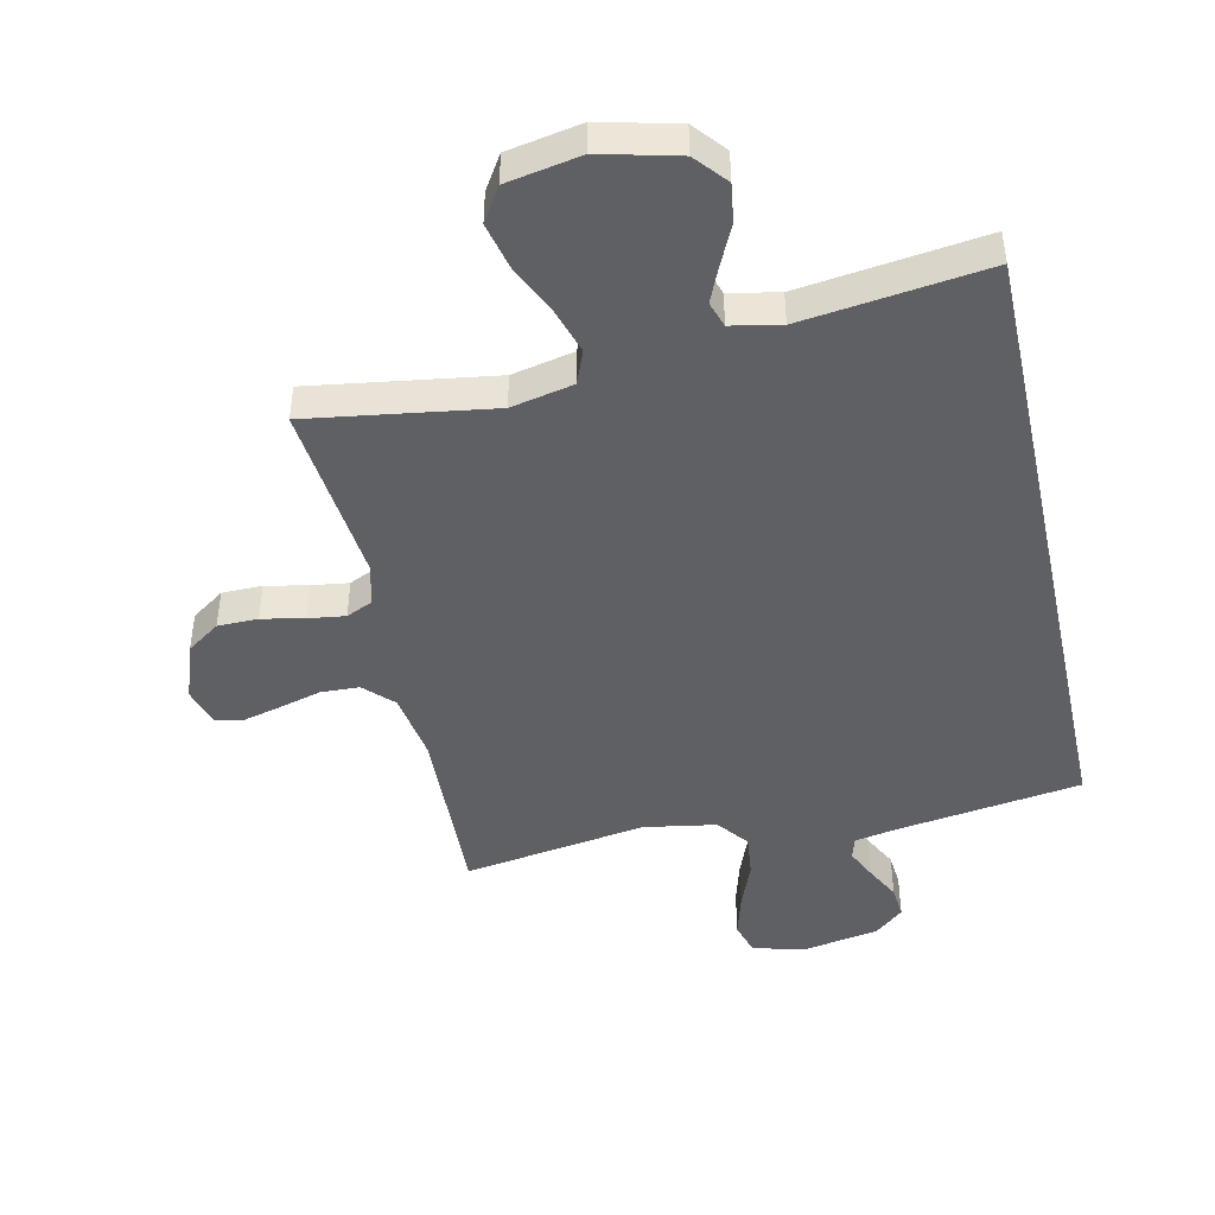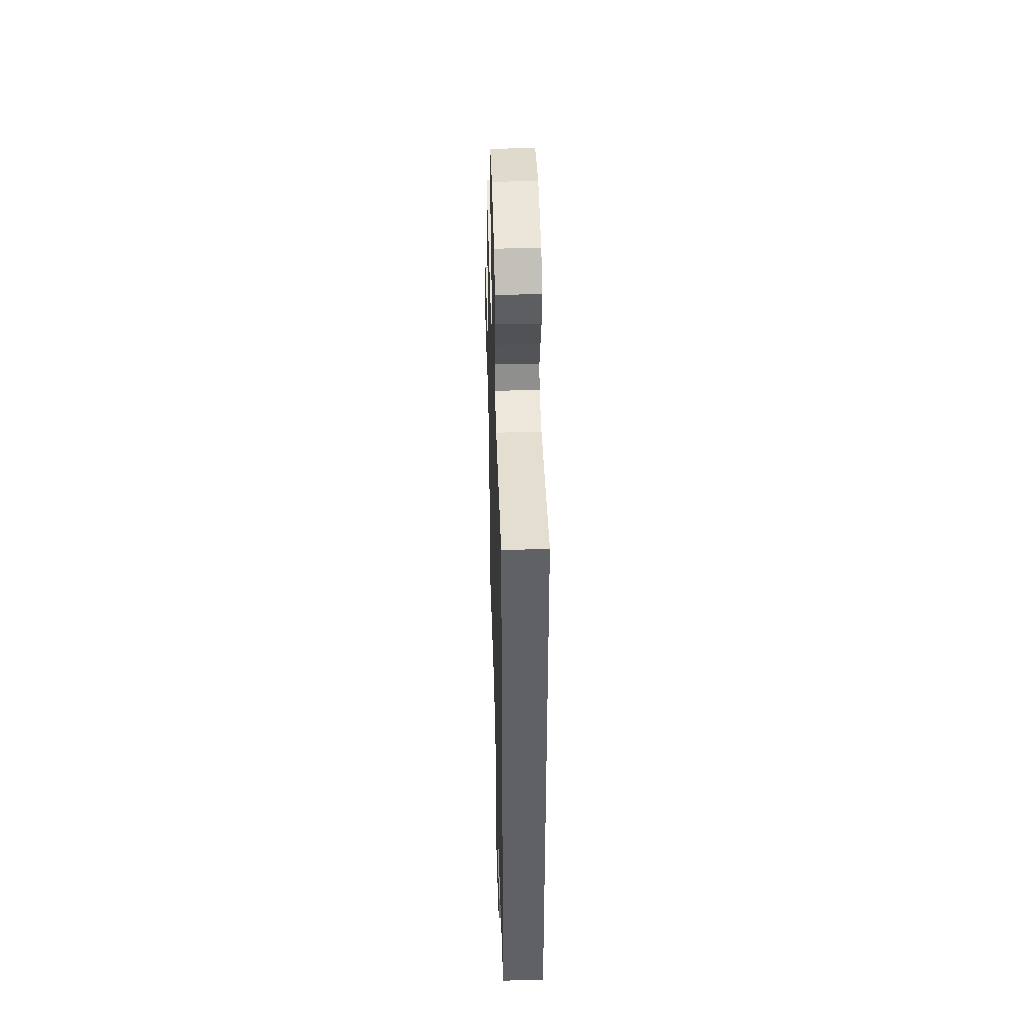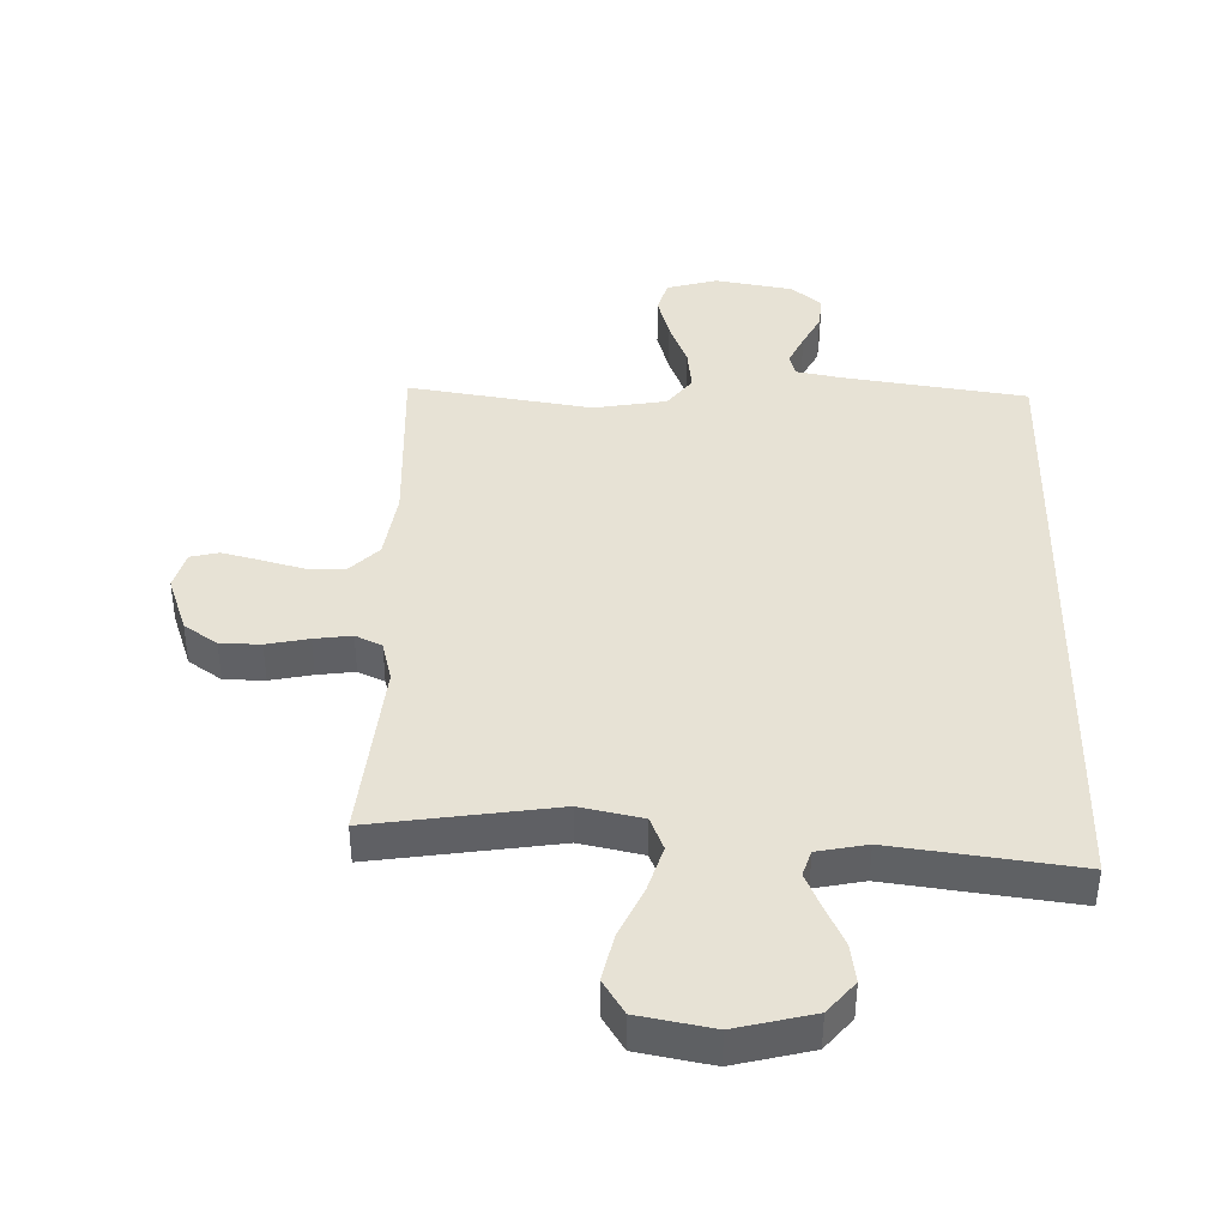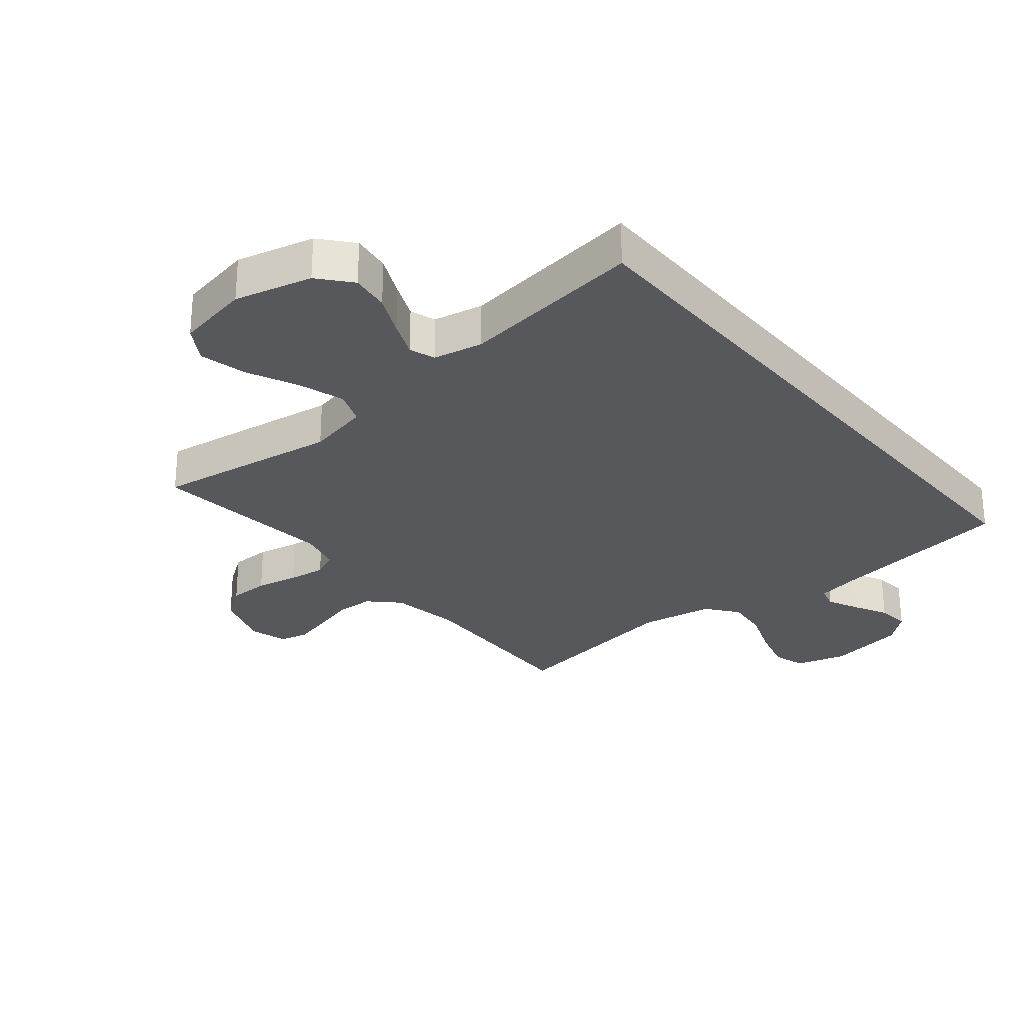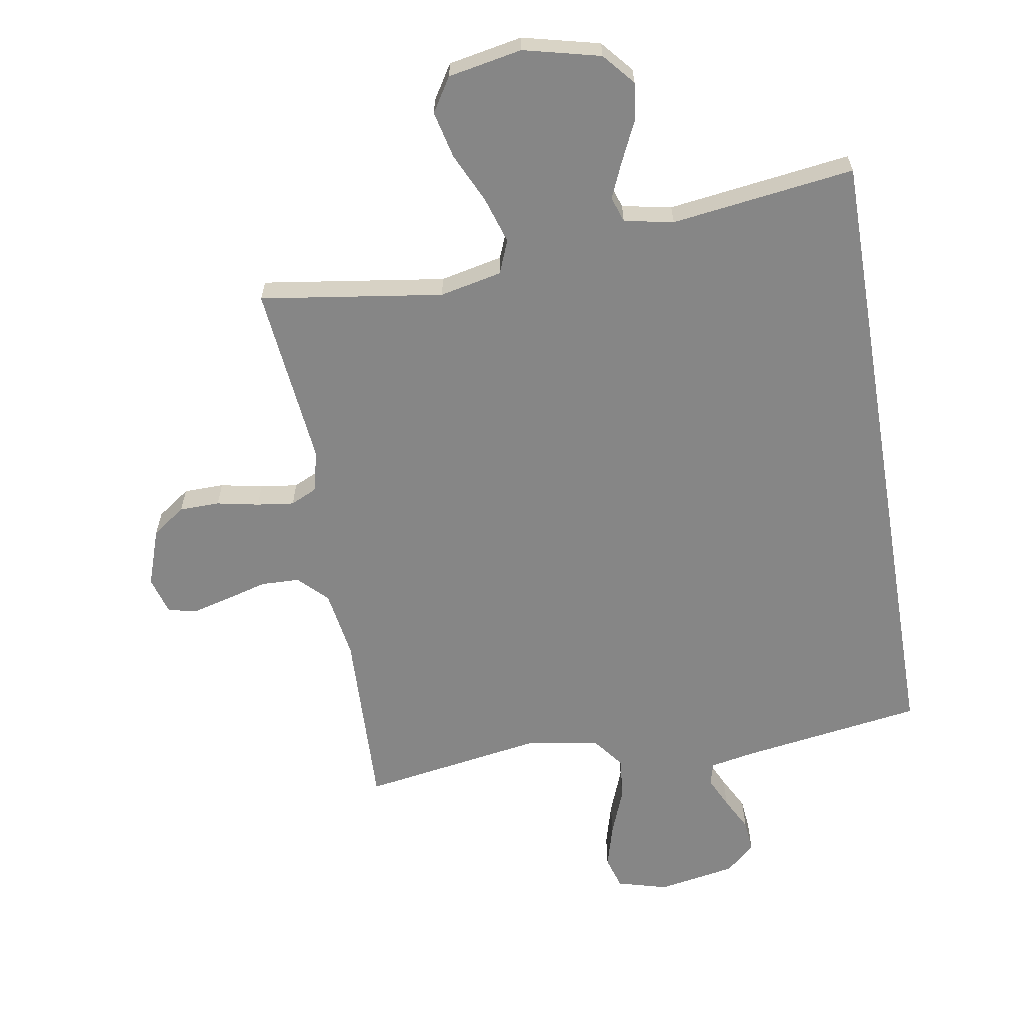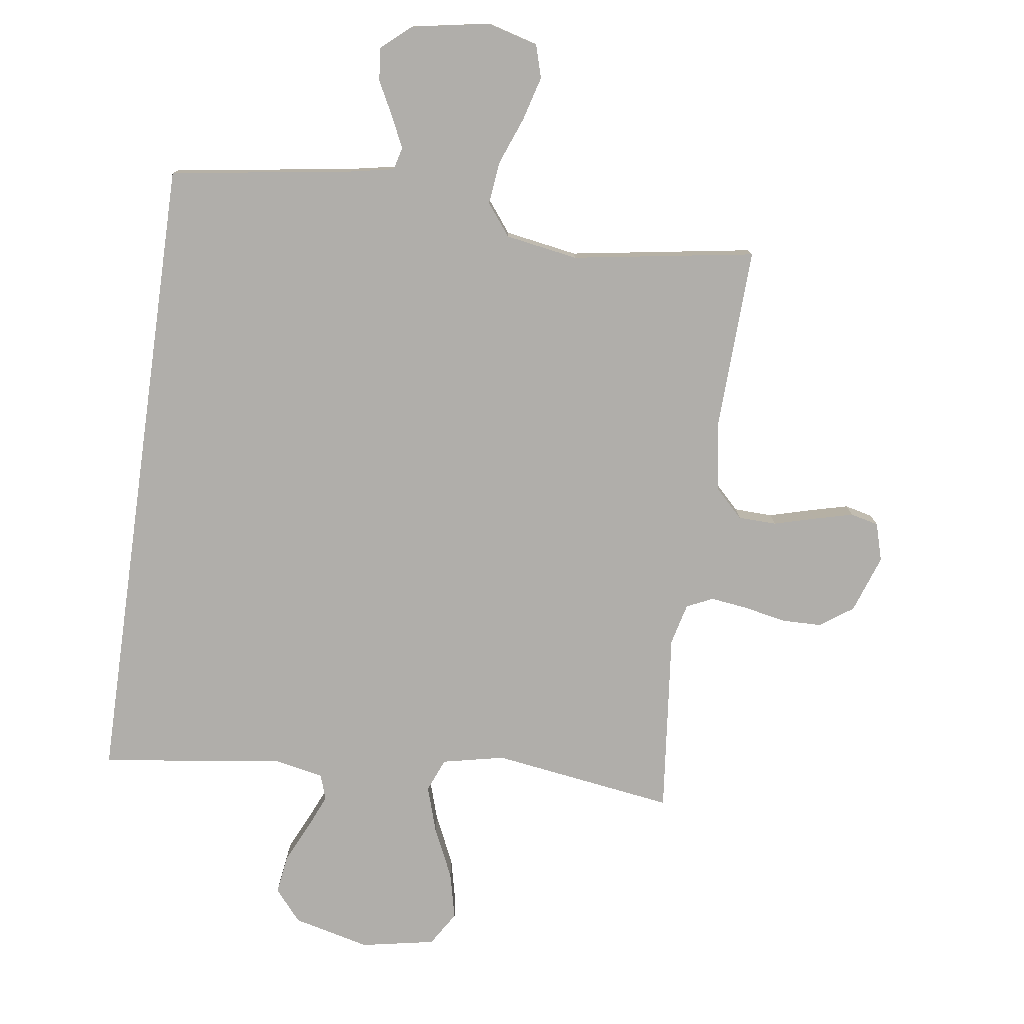
<metadata>
{"format":"obj","ext":"obj","renderer":"f3d","projection":"perspective","resolution":1024,"background":"white","views":[{"elev":-45.0,"azim":12.3,"up":"+Y"},{"elev":43.4,"azim":88.3,"up":"+Z"},{"elev":40.5,"azim":1.3,"up":"+Y"},{"elev":-27.8,"azim":39.5,"up":"+Y"},{"elev":-62.2,"azim":9.6,"up":"+Y"},{"elev":-77.8,"azim":172.0,"up":"+Y"}]}
</metadata>
<code>
v 0.5 0.07 0.559
v 0.5 0.07 -0.499
v 0.2 0.07 -0.544
v 0.128 0.07 -0.558
v 0.118 0.07 -0.595
v 0.142 0.07 -0.646
v 0.171 0.07 -0.702
v 0.176 0.07 -0.756
v 0.128 0.07 -0.798
v 0 0.07 -0.821
v -0.083 0.07 -0.798
v -0.099 0.07 -0.744
v -0.079 0.07 -0.672
v -0.049 0.07 -0.594
v -0.041 0.07 -0.524
v -0.081 0.07 -0.472
v -0.2 0.07 -0.452
v -0.5 0.07 -0.5
v -0.489 0.07 -0.2
v -0.507 0.07 -0.086
v -0.553 0.07 -0.04
v -0.616 0.07 -0.038
v -0.685 0.07 -0.057
v -0.748 0.07 -0.073
v -0.794 0.07 -0.062
v -0.812 0.07 0
v -0.779 0.07 0.095
v -0.725 0.07 0.133
v -0.659 0.07 0.134
v -0.59 0.07 0.12
v -0.529 0.07 0.112
v -0.486 0.07 0.132
v -0.469 0.07 0.2
v -0.5 0.07 0.5
v -0.2 0.07 0.456
v -0.098 0.07 0.478
v -0.076 0.07 0.533
v -0.1 0.07 0.609
v -0.138 0.07 0.691
v -0.156 0.07 0.768
v -0.121 0.07 0.824
v 0 0.07 0.847
v 0.126 0.07 0.816
v 0.17 0.07 0.764
v 0.161 0.07 0.701
v 0.13 0.07 0.635
v 0.105 0.07 0.577
v 0.119 0.07 0.535
v 0.2 0.07 0.519
v 0.5 0 0.559
v 0.5 0 -0.499
v 0.2 0 -0.544
v 0.128 0 -0.558
v 0.118 0 -0.595
v 0.142 0 -0.646
v 0.171 0 -0.702
v 0.176 0 -0.756
v 0.128 0 -0.798
v 0 0 -0.821
v -0.083 0 -0.798
v -0.099 0 -0.744
v -0.079 0 -0.672
v -0.049 0 -0.594
v -0.041 0 -0.524
v -0.081 0 -0.472
v -0.2 0 -0.452
v -0.5 0 -0.5
v -0.489 0 -0.2
v -0.507 0 -0.086
v -0.553 0 -0.04
v -0.616 0 -0.038
v -0.685 0 -0.057
v -0.748 0 -0.073
v -0.794 0 -0.062
v -0.812 0 0
v -0.779 0 0.095
v -0.725 0 0.133
v -0.659 0 0.134
v -0.59 0 0.12
v -0.529 0 0.112
v -0.486 0 0.132
v -0.469 0 0.2
v -0.5 0 0.5
v -0.2 0 0.456
v -0.098 0 0.478
v -0.076 0 0.533
v -0.1 0 0.609
v -0.138 0 0.691
v -0.156 0 0.768
v -0.121 0 0.824
v 0 0 0.847
v 0.126 0 0.816
v 0.17 0 0.764
v 0.161 0 0.701
v 0.13 0 0.635
v 0.105 0 0.577
v 0.119 0 0.535
v 0.2 0 0.519
f 44 45 46
f 43 44 46
f 42 43 46
f 41 42 46
f 40 41 46
f 39 40 46
f 38 39 46
f 37 38 46 47
f 36 37 47 48
f 33 34 35
f 32 33 35 36
f 28 29 30
f 27 28 30
f 26 27 30
f 25 26 30
f 24 25 30
f 23 24 30
f 22 23 30
f 21 22 30 31
f 20 21 31 32
f 17 18 19
f 36 48 49
f 32 36 49
f 20 32 49
f 19 20 49
f 17 19 49
f 16 17 49
f 12 13 14
f 11 12 14
f 10 11 14
f 9 10 14
f 8 9 14
f 7 8 14
f 6 7 14
f 1 2 3
f 49 1 3
f 16 49 3
f 15 16 3
f 5 6 14 15
f 4 5 15
f 3 4 15
f 95 94 93
f 95 93 92
f 95 92 91
f 95 91 90
f 95 90 89
f 95 89 88
f 95 88 87
f 96 95 87 86
f 97 96 86 85
f 84 83 82
f 85 84 82 81
f 79 78 77
f 79 77 76
f 79 76 75
f 79 75 74
f 79 74 73
f 79 73 72
f 79 72 71
f 80 79 71 70
f 81 80 70 69
f 68 67 66
f 98 97 85
f 98 85 81
f 98 81 69
f 98 69 68
f 98 68 66
f 98 66 65
f 63 62 61
f 63 61 60
f 63 60 59
f 63 59 58
f 63 58 57
f 63 57 56
f 63 56 55
f 52 51 50
f 52 50 98
f 52 98 65
f 52 65 64
f 64 63 55 54
f 64 54 53
f 64 53 52
f 1 50 51 2
f 2 51 52 3
f 3 52 53 4
f 4 53 54 5
f 5 54 55 6
f 6 55 56 7
f 7 56 57 8
f 8 57 58 9
f 9 58 59 10
f 10 59 60 11
f 11 60 61 12
f 12 61 62 13
f 13 62 63 14
f 14 63 64 15
f 15 64 65 16
f 16 65 66 17
f 17 66 67 18
f 18 67 68 19
f 19 68 69 20
f 20 69 70 21
f 21 70 71 22
f 22 71 72 23
f 23 72 73 24
f 24 73 74 25
f 25 74 75 26
f 26 75 76 27
f 27 76 77 28
f 28 77 78 29
f 29 78 79 30
f 30 79 80 31
f 31 80 81 32
f 32 81 82 33
f 33 82 83 34
f 34 83 84 35
f 35 84 85 36
f 36 85 86 37
f 37 86 87 38
f 38 87 88 39
f 39 88 89 40
f 40 89 90 41
f 41 90 91 42
f 42 91 92 43
f 43 92 93 44
f 44 93 94 45
f 45 94 95 46
f 46 95 96 47
f 47 96 97 48
f 48 97 98 49
f 49 98 50 1

</code>
